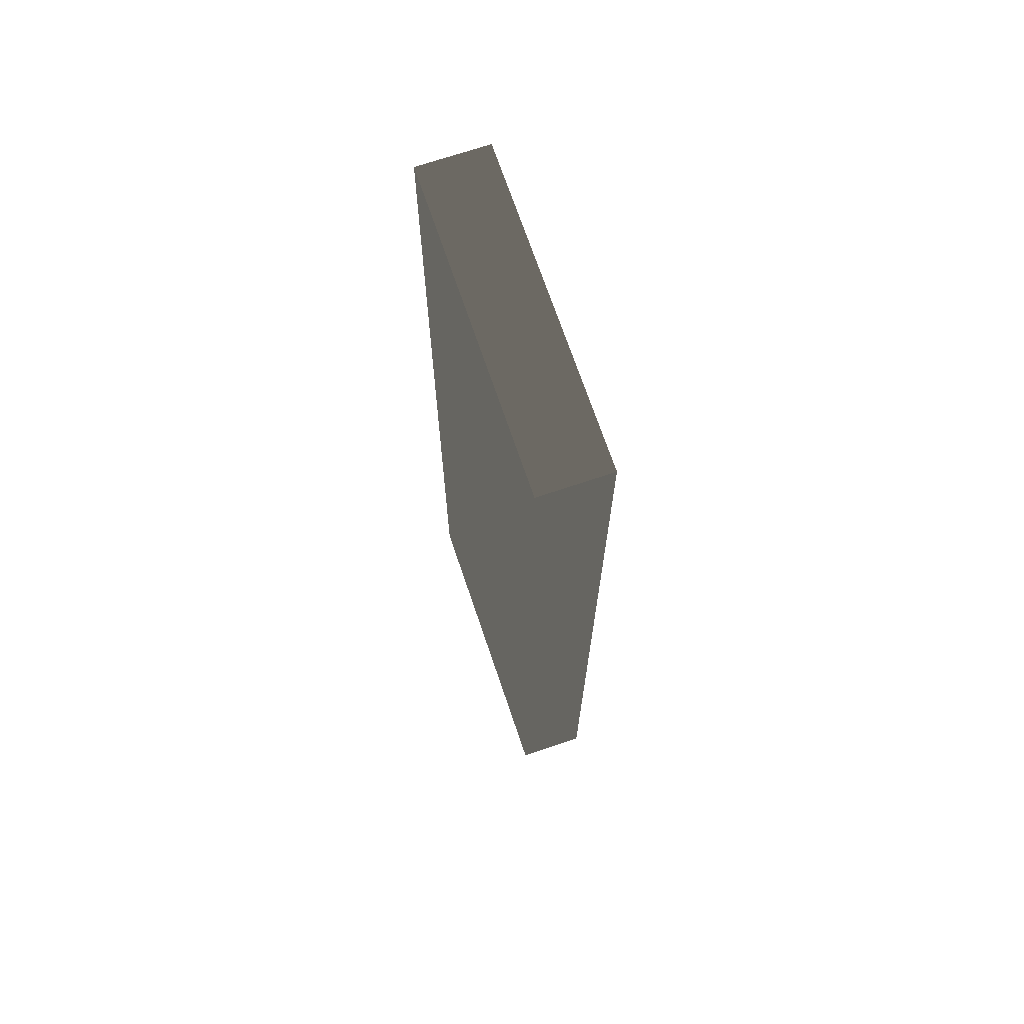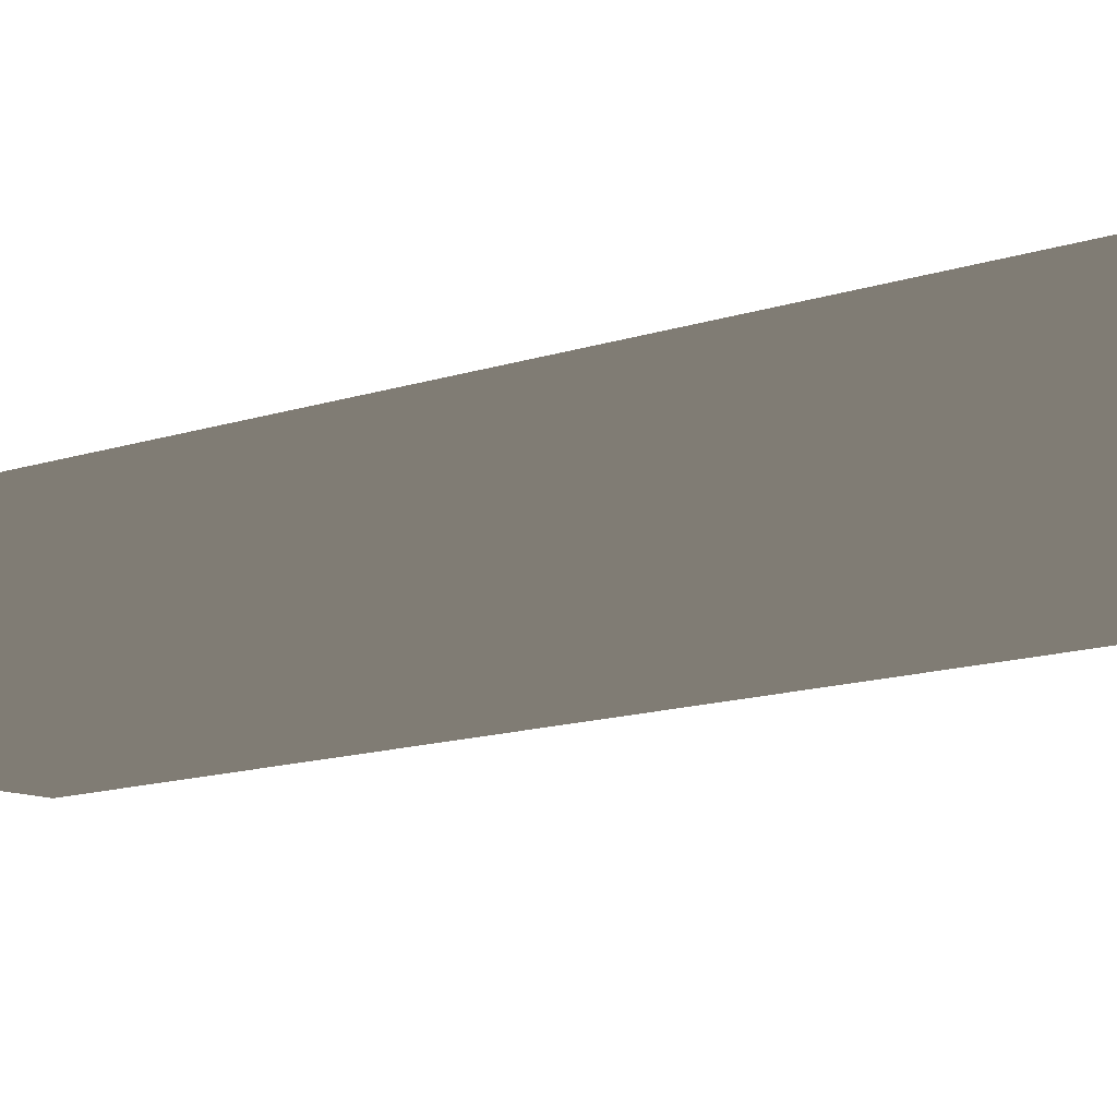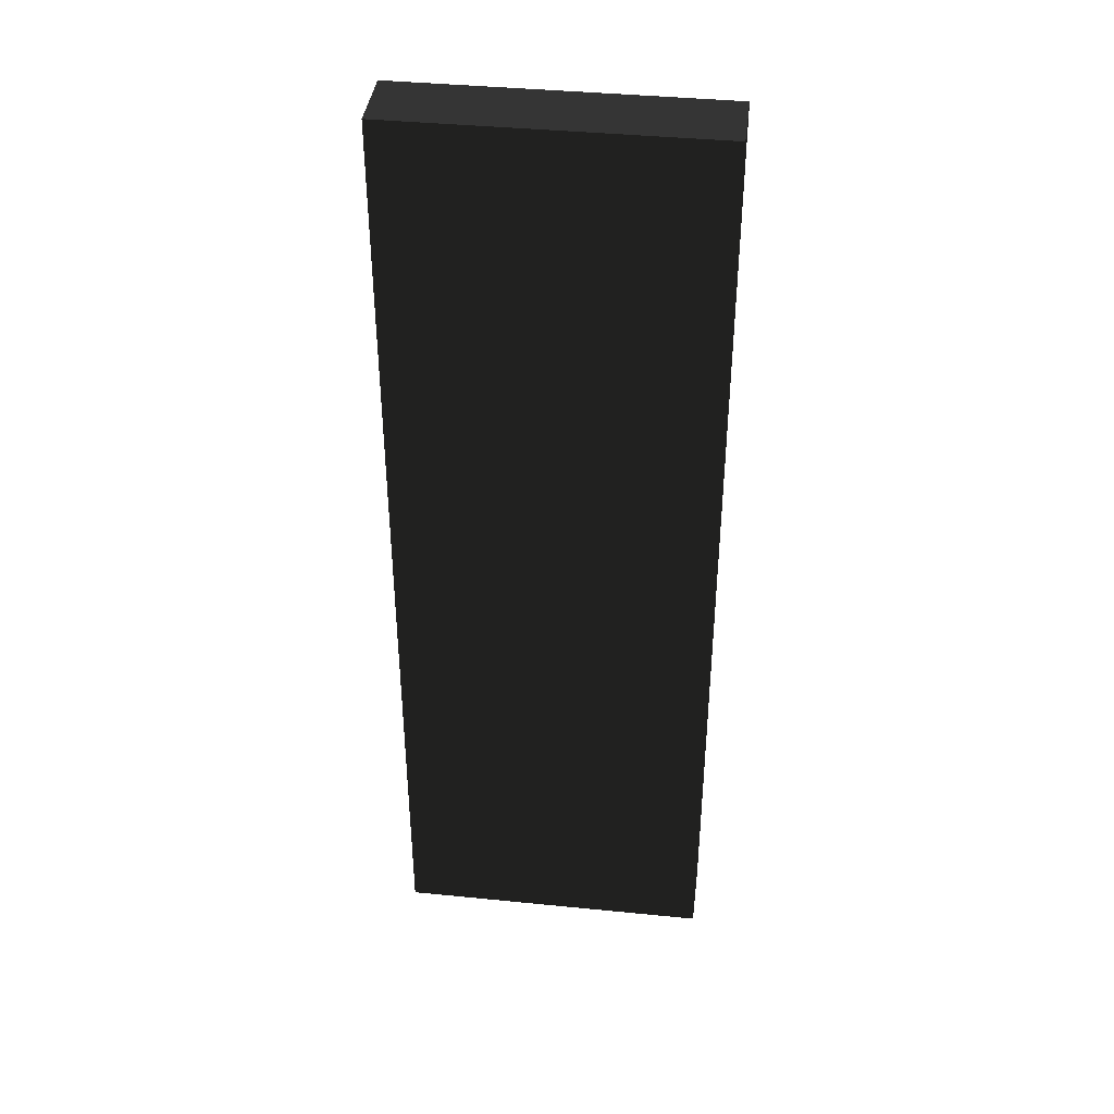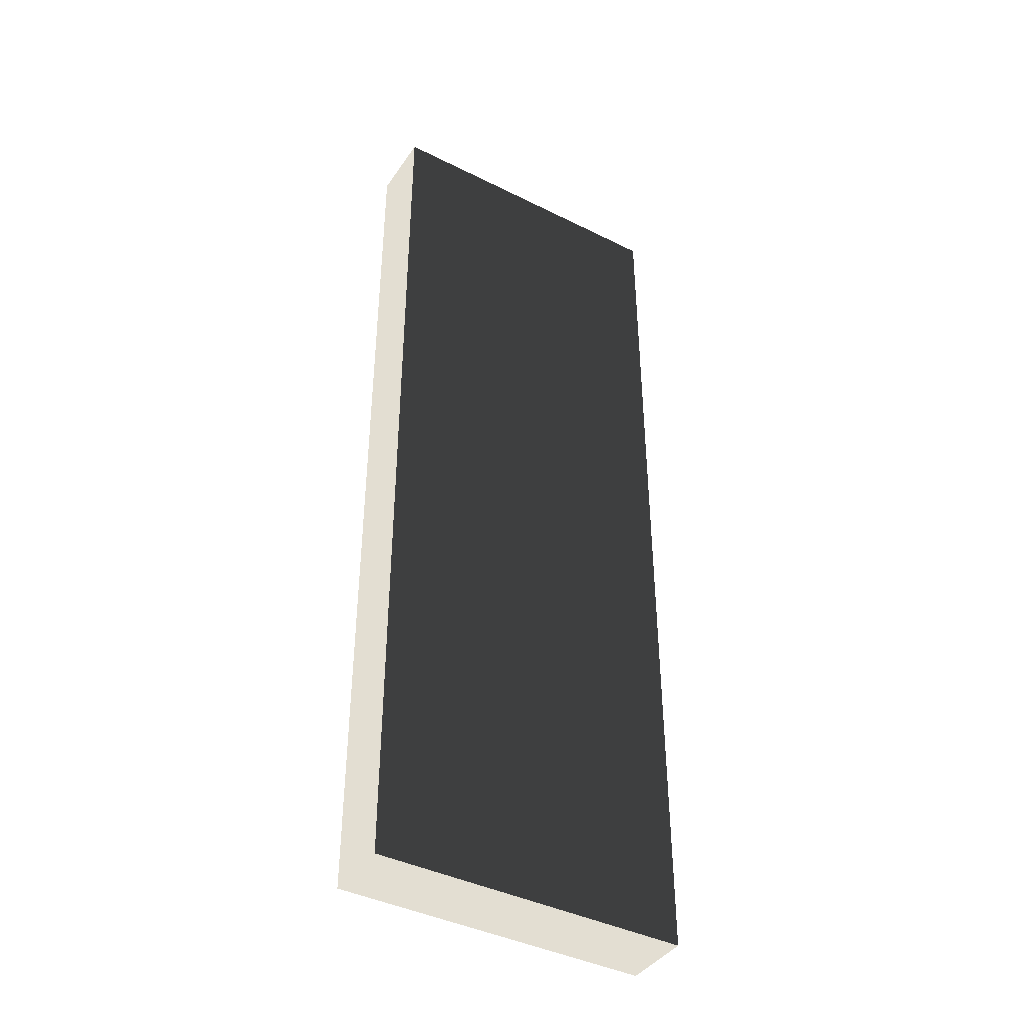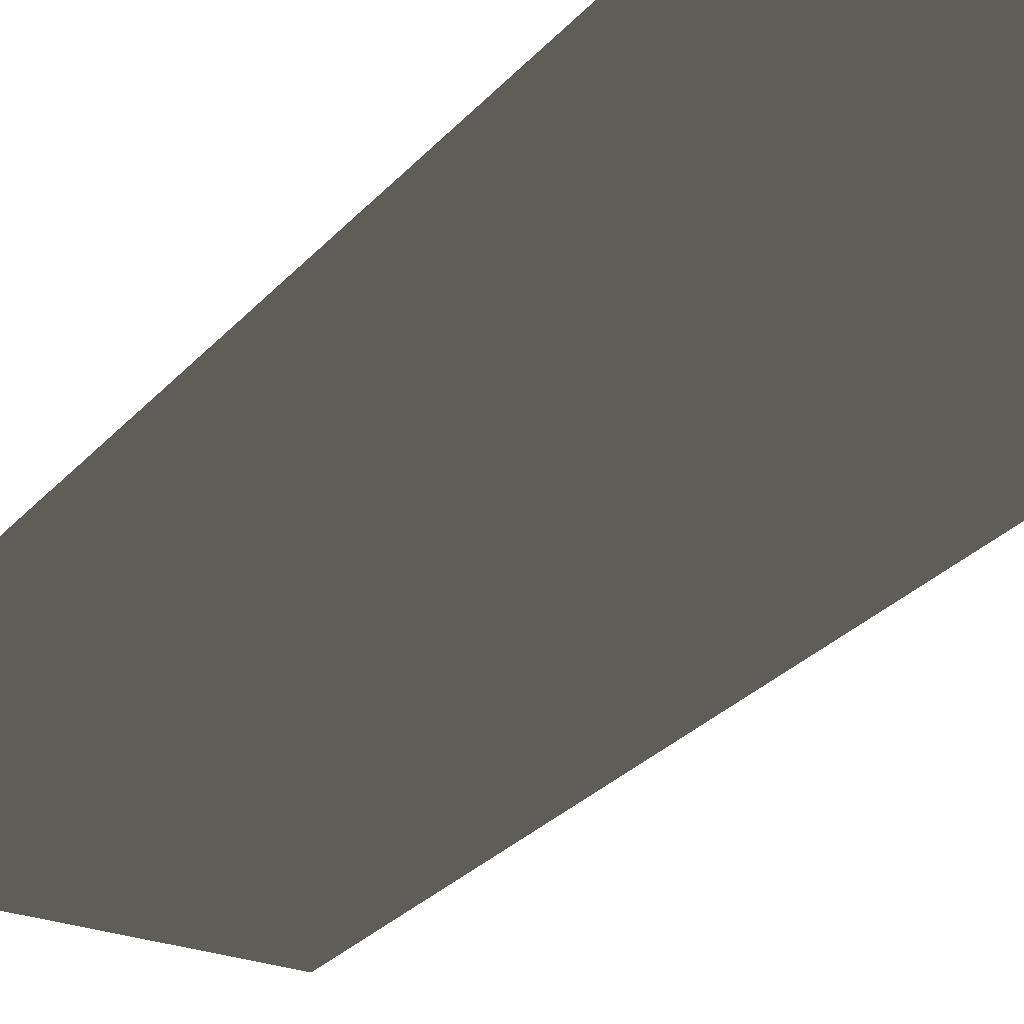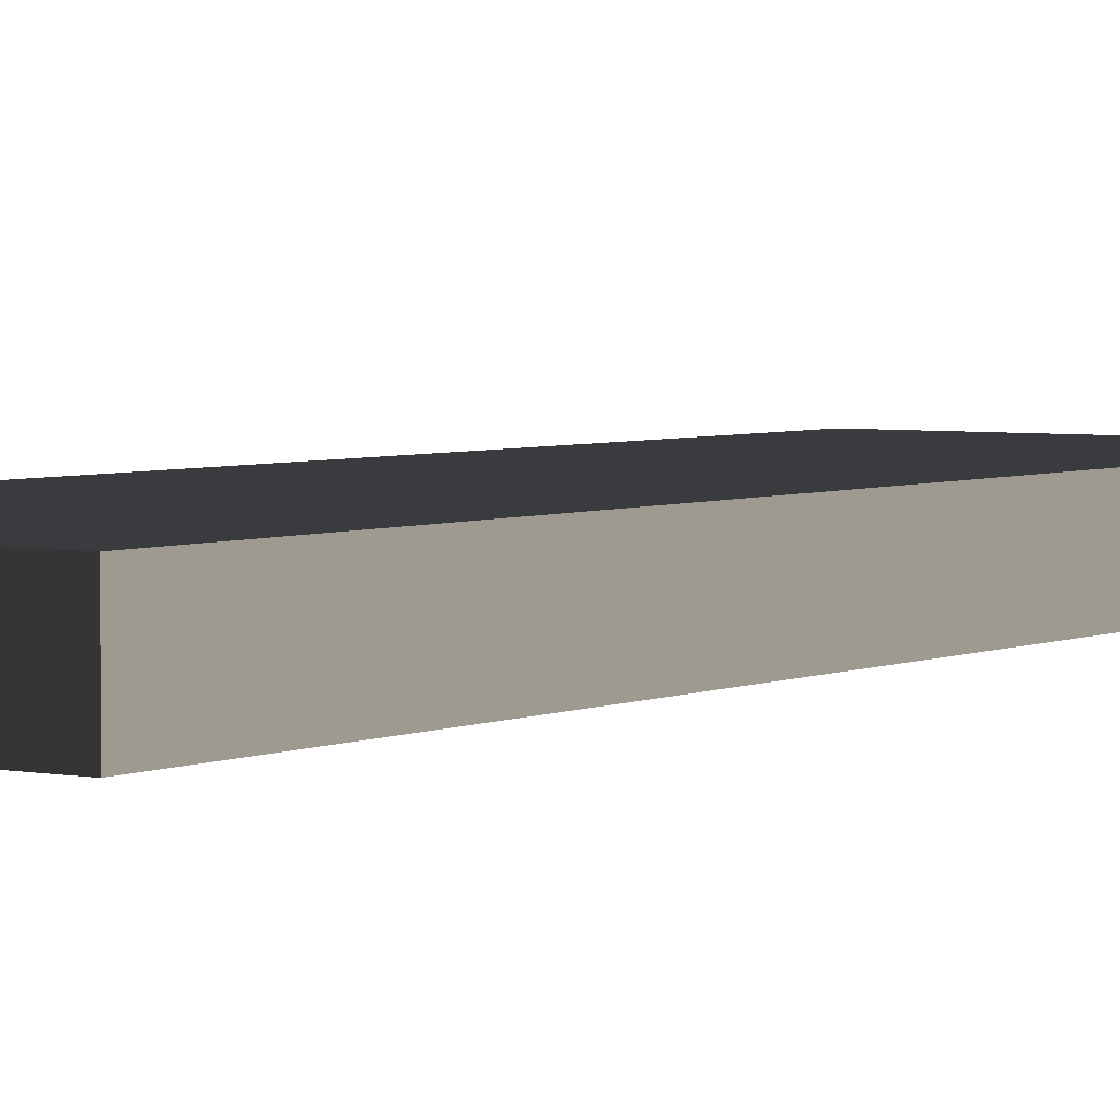
<metadata>
{"format":"obj","ext":"obj","renderer":"f3d","projection":"perspective","resolution":1024,"background":"white","views":[{"elev":70.4,"azim":-108.7,"up":"+Y"},{"elev":-11.1,"azim":-47.6,"up":"+Z"},{"elev":40.1,"azim":-173.0,"up":"+Y"},{"elev":-41.2,"azim":-31.2,"up":"+Y"},{"elev":-26.1,"azim":-30.4,"up":"+Z"},{"elev":3.8,"azim":-145.9,"up":"+Z"}]}
</metadata>
<code>
v  -3.648 0 2.778
v  -3.648 0 1.17
v  3.648 0 1.17
v  3.648 0 2.778
v  -3.648 22.39 2.791
v  3.648 22.39 2.791
v  3.648 22.39 1.184
v  -3.648 22.39 1.184
g mid1
f -8 -7 -6 -5
f -4 -3 -2 -1
f -8 -5 -3 -4
f -5 -6 -2 -3
f -6 -7 -1 -2
f -7 -8 -4 -1

</code>
